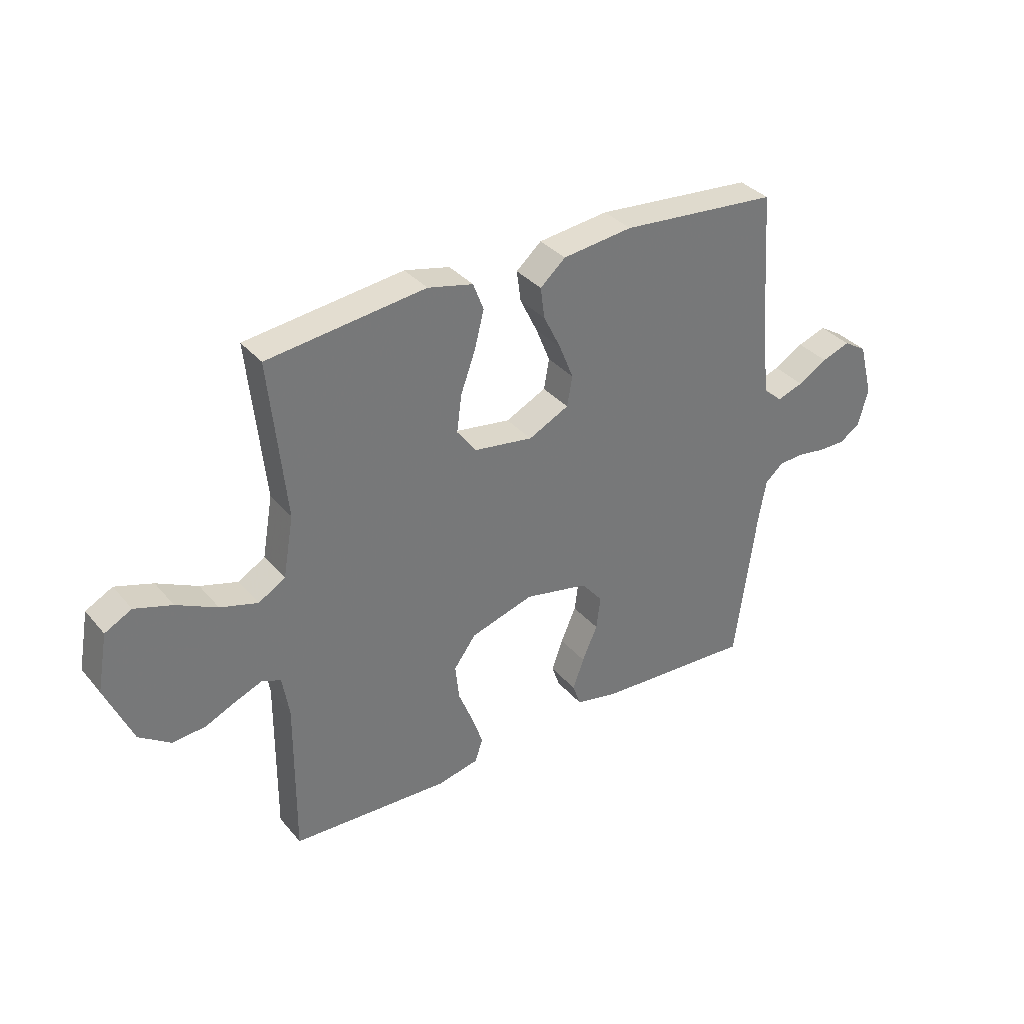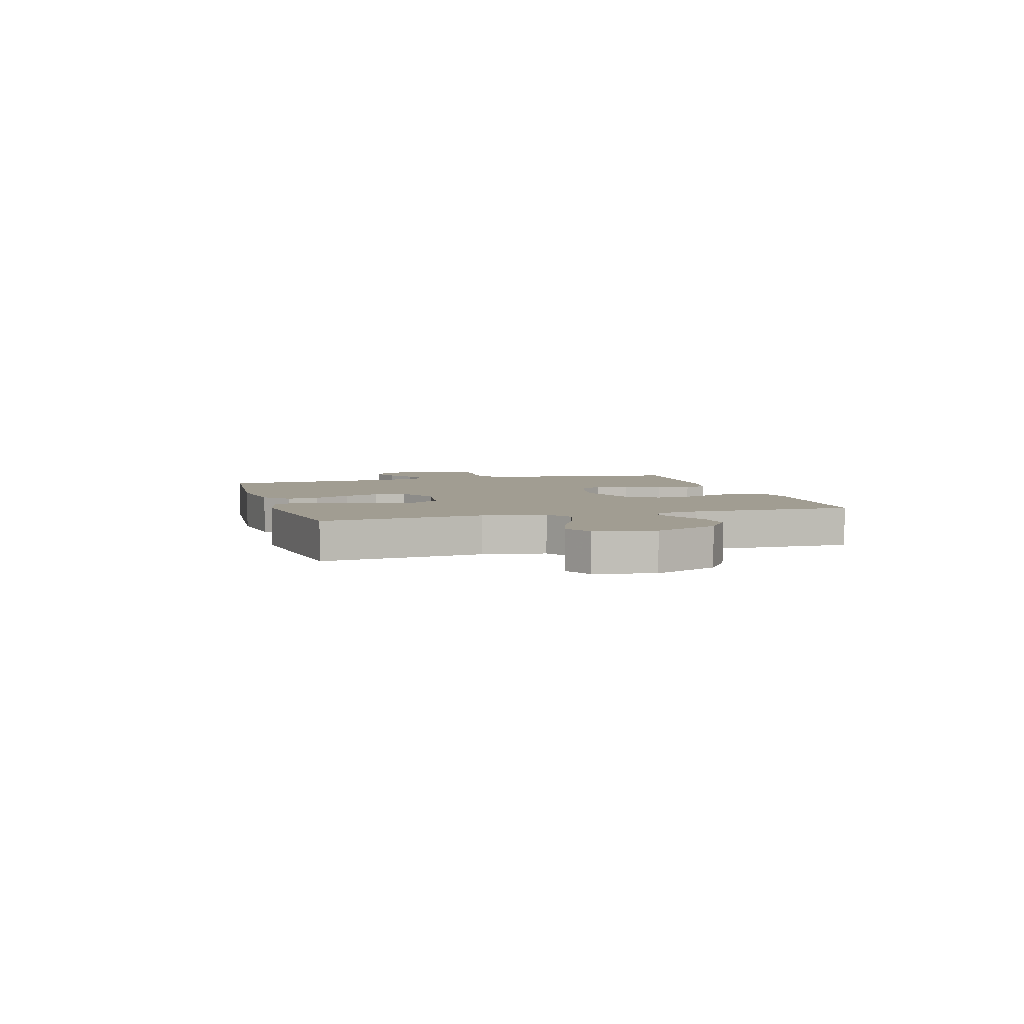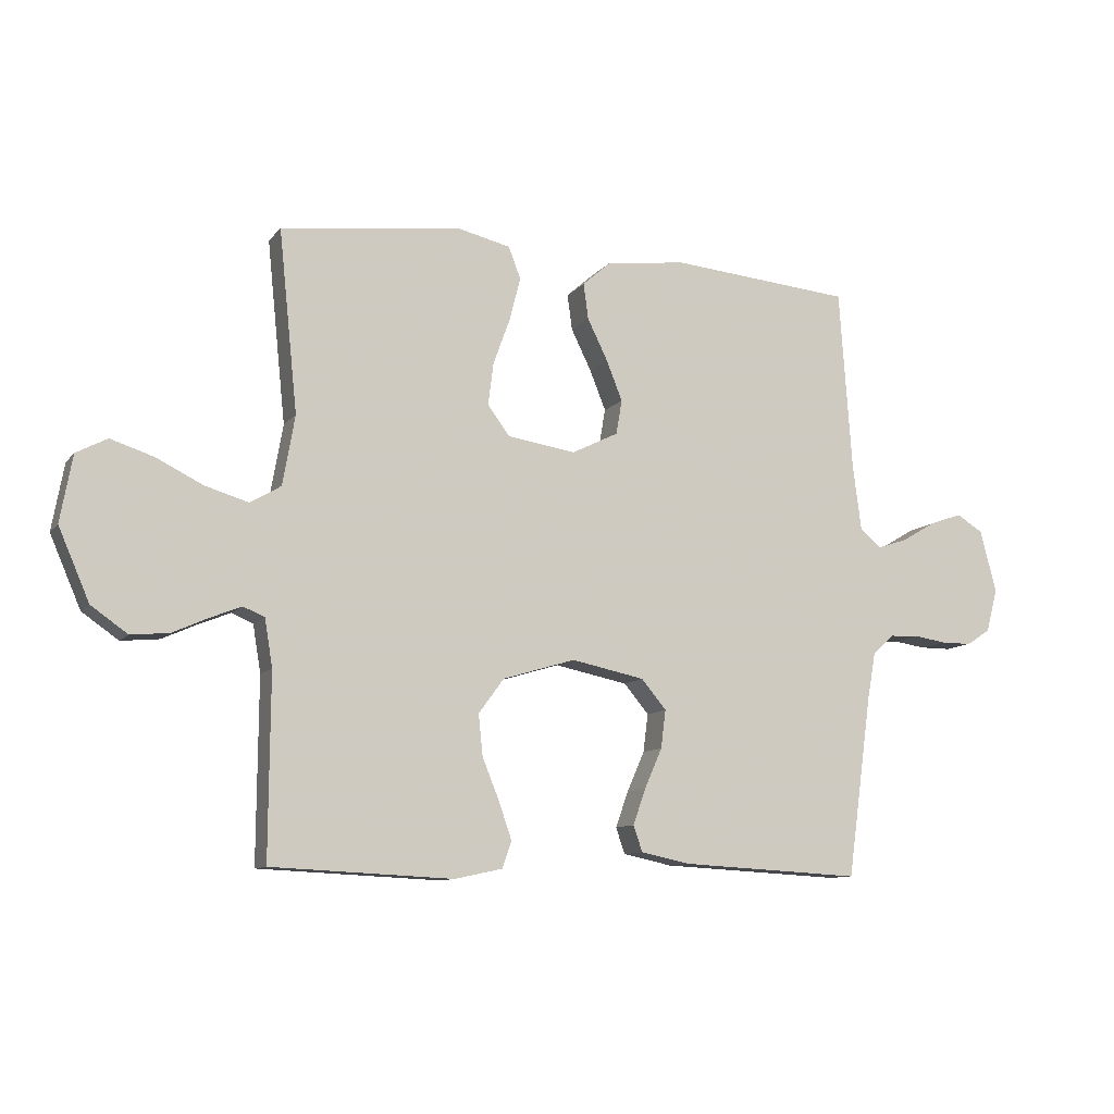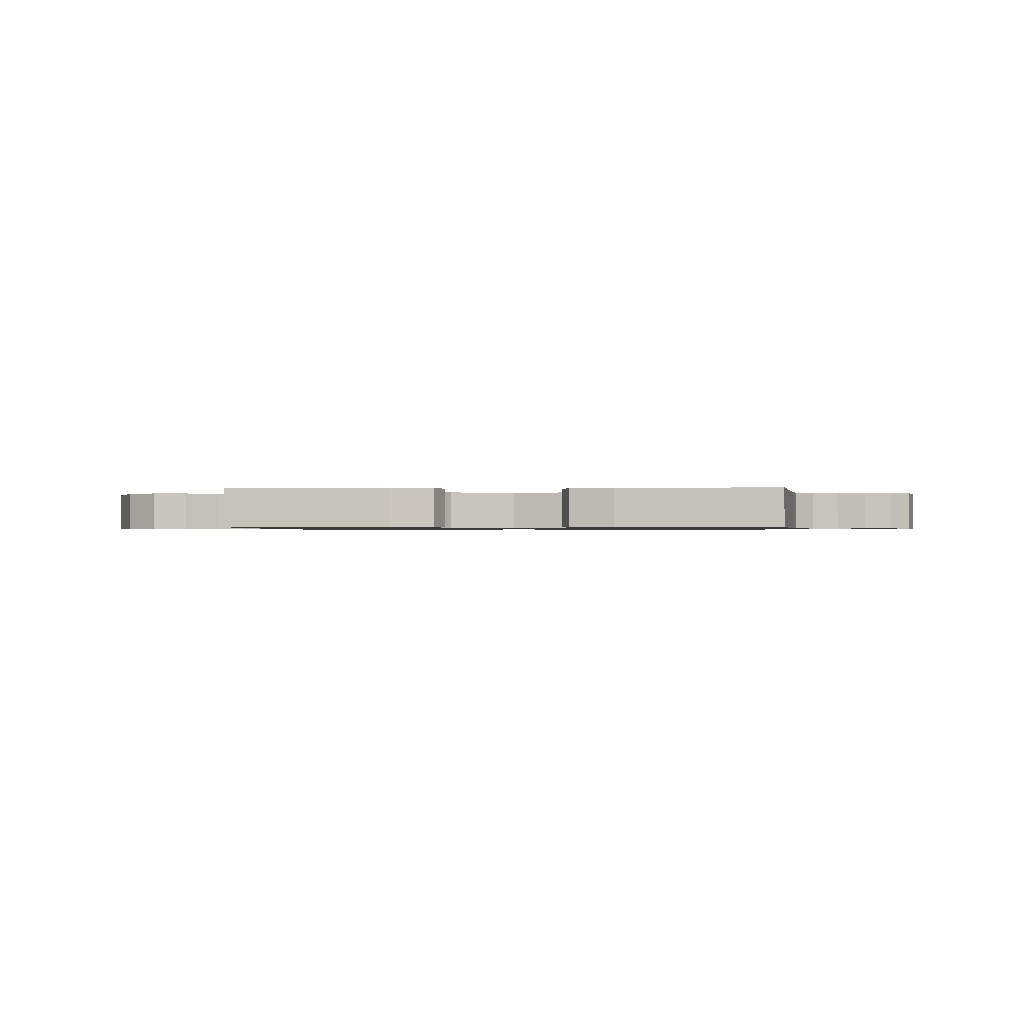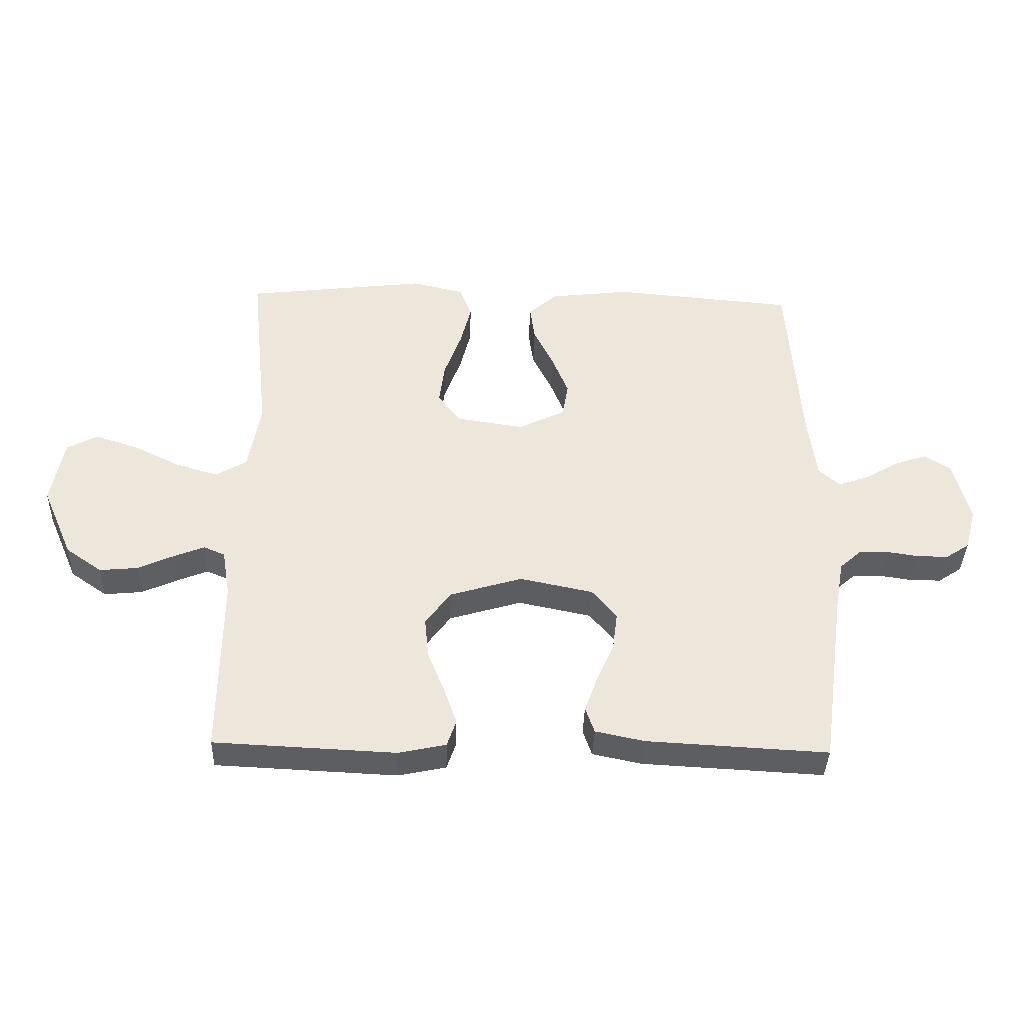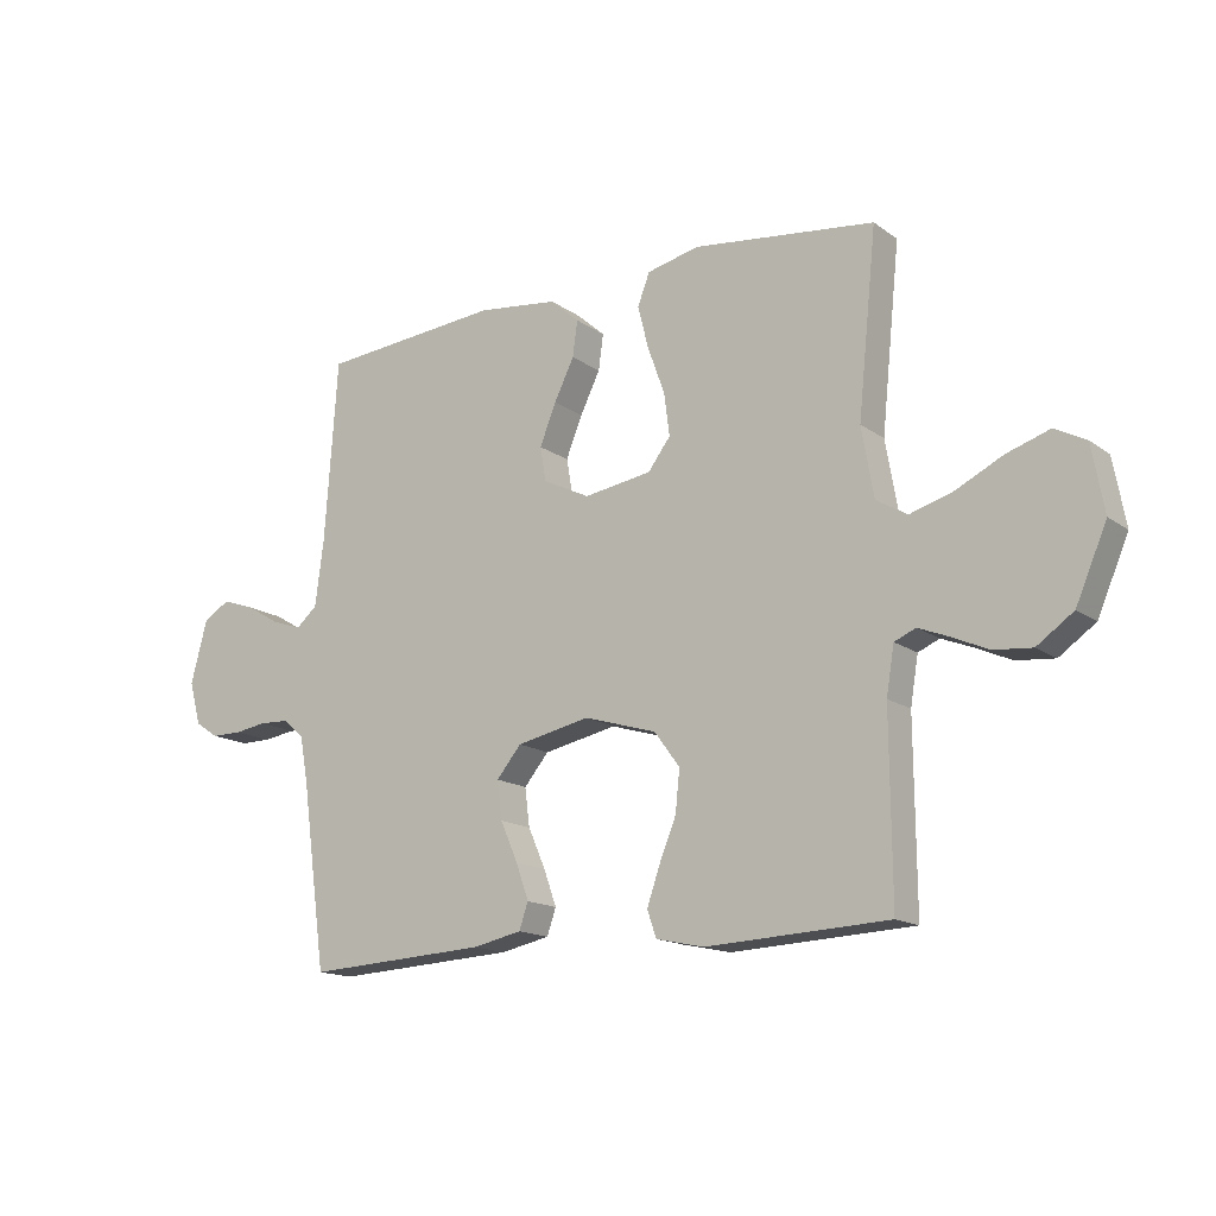
<metadata>
{"format":"obj","ext":"obj","renderer":"f3d","projection":"perspective","resolution":1024,"background":"white","views":[{"elev":34.8,"azim":145.8,"up":"+Z"},{"elev":4.8,"azim":73.7,"up":"+Y"},{"elev":-10.1,"azim":157.8,"up":"+Z"},{"elev":-0.9,"azim":-176.3,"up":"+Y"},{"elev":-38.2,"azim":178.2,"up":"+Z"},{"elev":-15.3,"azim":34.5,"up":"+Z"}]}
</metadata>
<code>
v 0.5 0.07 -0.5
v 0.2 0.07 -0.514
v 0.121 0.07 -0.497
v 0.106 0.07 -0.453
v 0.127 0.07 -0.392
v 0.155 0.07 -0.323
v 0.162 0.07 -0.255
v 0.12 0.07 -0.198
v 0 0.07 -0.162
v -0.121 0.07 -0.187
v -0.162 0.07 -0.236
v -0.154 0.07 -0.299
v -0.125 0.07 -0.365
v -0.104 0.07 -0.424
v -0.119 0.07 -0.467
v -0.2 0.07 -0.484
v -0.5 0.07 -0.5
v -0.541 0.07 -0.2
v -0.555 0.07 -0.122
v -0.59 0.07 -0.091
v -0.639 0.07 -0.089
v -0.692 0.07 -0.097
v -0.743 0.07 -0.097
v -0.782 0.07 -0.071
v -0.801 0.07 0
v -0.774 0.07 0.103
v -0.73 0.07 0.13
v -0.676 0.07 0.111
v -0.62 0.07 0.078
v -0.57 0.07 0.061
v -0.535 0.07 0.091
v -0.521 0.07 0.2
v -0.5 0.07 0.5
v -0.2 0.07 0.526
v -0.067 0.07 0.51
v -0.019 0.07 0.468
v -0.027 0.07 0.409
v -0.06 0.07 0.342
v -0.087 0.07 0.275
v -0.077 0.07 0.218
v 0 0.07 0.18
v 0.112 0.07 0.197
v 0.149 0.07 0.246
v 0.14 0.07 0.316
v 0.112 0.07 0.393
v 0.094 0.07 0.464
v 0.114 0.07 0.516
v 0.2 0.07 0.536
v 0.5 0.07 0.5
v 0.469 0.07 0.2
v 0.489 0.07 0.085
v 0.54 0.07 0.055
v 0.611 0.07 0.076
v 0.688 0.07 0.114
v 0.759 0.07 0.137
v 0.81 0.07 0.11
v 0.83 0.07 0
v 0.779 0.07 -0.118
v 0.719 0.07 -0.16
v 0.656 0.07 -0.154
v 0.596 0.07 -0.127
v 0.546 0.07 -0.107
v 0.511 0.07 -0.122
v 0.498 0.07 -0.2
v 0.5 0 -0.5
v 0.2 0 -0.514
v 0.121 0 -0.497
v 0.106 0 -0.453
v 0.127 0 -0.392
v 0.155 0 -0.323
v 0.162 0 -0.255
v 0.12 0 -0.198
v 0 0 -0.162
v -0.121 0 -0.187
v -0.162 0 -0.236
v -0.154 0 -0.299
v -0.125 0 -0.365
v -0.104 0 -0.424
v -0.119 0 -0.467
v -0.2 0 -0.484
v -0.5 0 -0.5
v -0.541 0 -0.2
v -0.555 0 -0.122
v -0.59 0 -0.091
v -0.639 0 -0.089
v -0.692 0 -0.097
v -0.743 0 -0.097
v -0.782 0 -0.071
v -0.801 0 0
v -0.774 0 0.103
v -0.73 0 0.13
v -0.676 0 0.111
v -0.62 0 0.078
v -0.57 0 0.061
v -0.535 0 0.091
v -0.521 0 0.2
v -0.5 0 0.5
v -0.2 0 0.526
v -0.067 0 0.51
v -0.019 0 0.468
v -0.027 0 0.409
v -0.06 0 0.342
v -0.087 0 0.275
v -0.077 0 0.218
v 0 0 0.18
v 0.112 0 0.197
v 0.149 0 0.246
v 0.14 0 0.316
v 0.112 0 0.393
v 0.094 0 0.464
v 0.114 0 0.516
v 0.2 0 0.536
v 0.5 0 0.5
v 0.469 0 0.2
v 0.489 0 0.085
v 0.54 0 0.055
v 0.611 0 0.076
v 0.688 0 0.114
v 0.759 0 0.137
v 0.81 0 0.11
v 0.83 0 0
v 0.779 0 -0.118
v 0.719 0 -0.16
v 0.656 0 -0.154
v 0.596 0 -0.127
v 0.546 0 -0.107
v 0.511 0 -0.122
v 0.498 0 -0.2
f 59 60 61
f 58 59 61
f 57 58 61
f 56 57 61
f 55 56 61
f 54 55 61
f 53 54 61
f 52 53 61 62
f 51 52 62 63
f 48 49 50
f 47 48 50
f 46 47 50
f 45 46 50
f 44 45 50
f 51 63 64
f 50 51 64
f 44 50 64
f 43 44 64
f 36 37 38
f 35 36 38
f 34 35 38
f 33 34 38
f 32 33 38
f 31 32 38 39
f 30 31 39 40
f 27 28 29
f 26 27 29
f 25 26 29
f 24 25 29
f 23 24 29
f 22 23 29
f 21 22 29
f 20 21 29 30
f 30 40 41
f 20 30 41
f 19 20 41
f 16 17 18
f 15 16 18
f 14 15 18
f 13 14 18
f 12 13 18
f 11 12 18 19
f 4 5 6
f 3 4 6
f 2 3 6
f 1 2 6
f 64 1 6
f 64 6 7
f 64 7 8
f 43 64 8
f 42 43 8
f 19 41 42
f 11 19 42
f 10 11 42
f 9 10 42
f 8 9 42
f 125 124 123
f 125 123 122
f 125 122 121
f 125 121 120
f 125 120 119
f 125 119 118
f 125 118 117
f 126 125 117 116
f 127 126 116 115
f 114 113 112
f 114 112 111
f 114 111 110
f 114 110 109
f 114 109 108
f 128 127 115
f 128 115 114
f 128 114 108
f 128 108 107
f 102 101 100
f 102 100 99
f 102 99 98
f 102 98 97
f 102 97 96
f 103 102 96 95
f 104 103 95 94
f 93 92 91
f 93 91 90
f 93 90 89
f 93 89 88
f 93 88 87
f 93 87 86
f 93 86 85
f 94 93 85 84
f 105 104 94
f 105 94 84
f 105 84 83
f 82 81 80
f 82 80 79
f 82 79 78
f 82 78 77
f 82 77 76
f 83 82 76 75
f 70 69 68
f 70 68 67
f 70 67 66
f 70 66 65
f 70 65 128
f 71 70 128
f 72 71 128
f 72 128 107
f 72 107 106
f 106 105 83
f 106 83 75
f 106 75 74
f 106 74 73
f 106 73 72
f 1 65 66 2
f 2 66 67 3
f 3 67 68 4
f 4 68 69 5
f 5 69 70 6
f 6 70 71 7
f 7 71 72 8
f 8 72 73 9
f 9 73 74 10
f 10 74 75 11
f 11 75 76 12
f 12 76 77 13
f 13 77 78 14
f 14 78 79 15
f 15 79 80 16
f 16 80 81 17
f 17 81 82 18
f 18 82 83 19
f 19 83 84 20
f 20 84 85 21
f 21 85 86 22
f 22 86 87 23
f 23 87 88 24
f 24 88 89 25
f 25 89 90 26
f 26 90 91 27
f 27 91 92 28
f 28 92 93 29
f 29 93 94 30
f 30 94 95 31
f 31 95 96 32
f 32 96 97 33
f 33 97 98 34
f 34 98 99 35
f 35 99 100 36
f 36 100 101 37
f 37 101 102 38
f 38 102 103 39
f 39 103 104 40
f 40 104 105 41
f 41 105 106 42
f 42 106 107 43
f 43 107 108 44
f 44 108 109 45
f 45 109 110 46
f 46 110 111 47
f 47 111 112 48
f 48 112 113 49
f 49 113 114 50
f 50 114 115 51
f 51 115 116 52
f 52 116 117 53
f 53 117 118 54
f 54 118 119 55
f 55 119 120 56
f 56 120 121 57
f 57 121 122 58
f 58 122 123 59
f 59 123 124 60
f 60 124 125 61
f 61 125 126 62
f 62 126 127 63
f 63 127 128 64
f 64 128 65 1

</code>
